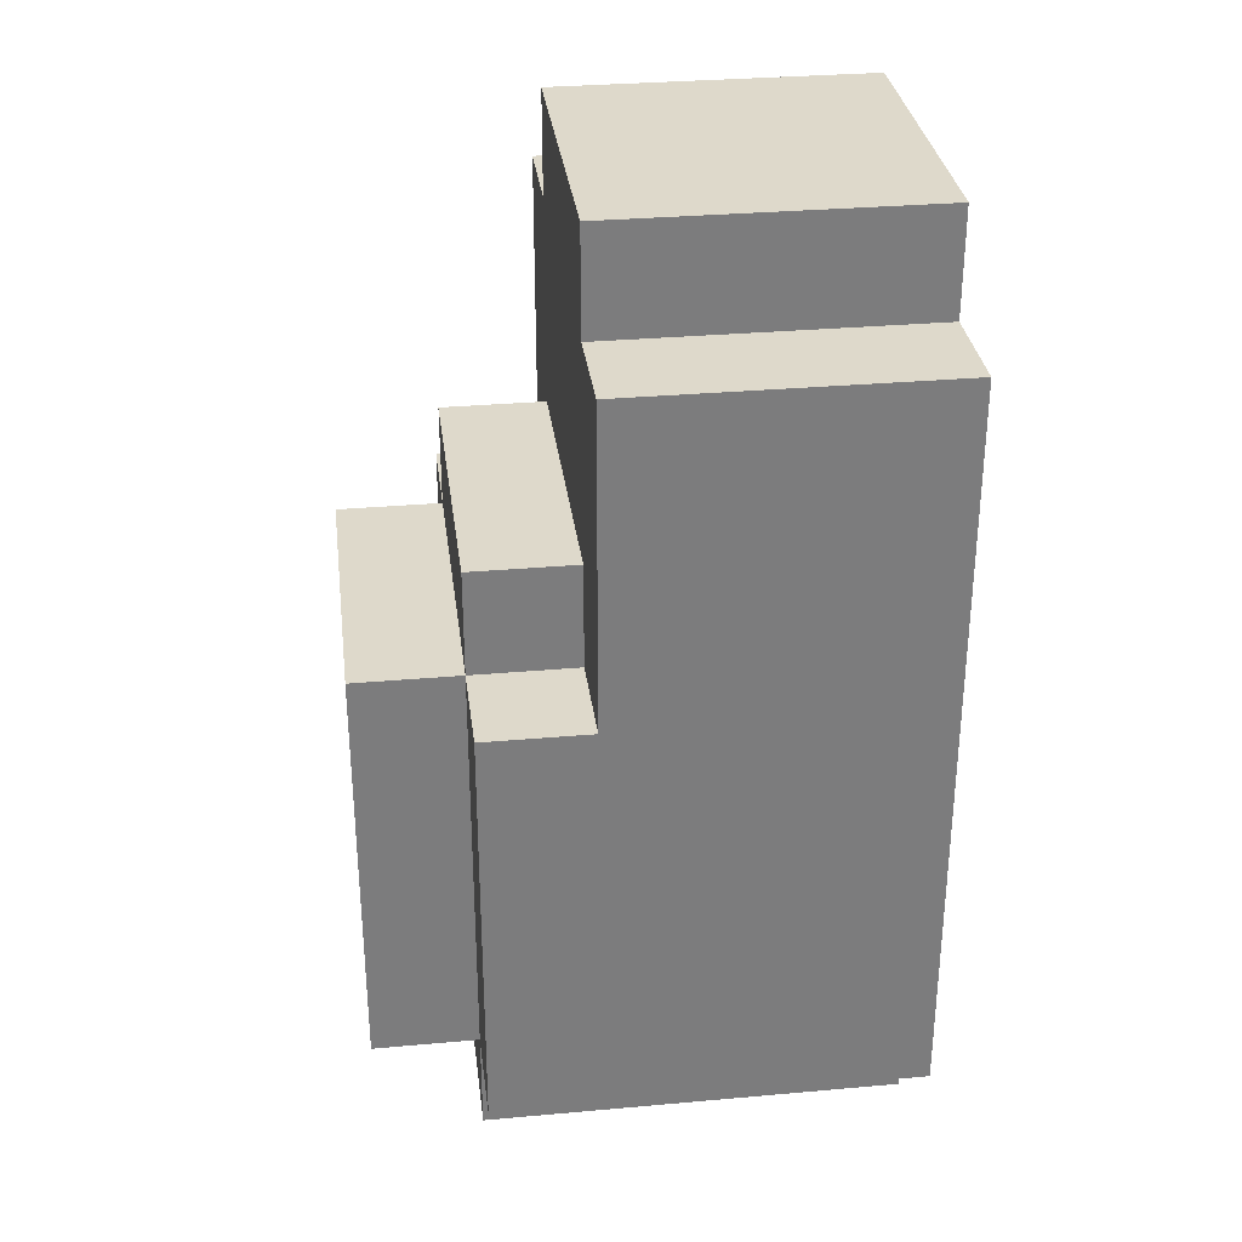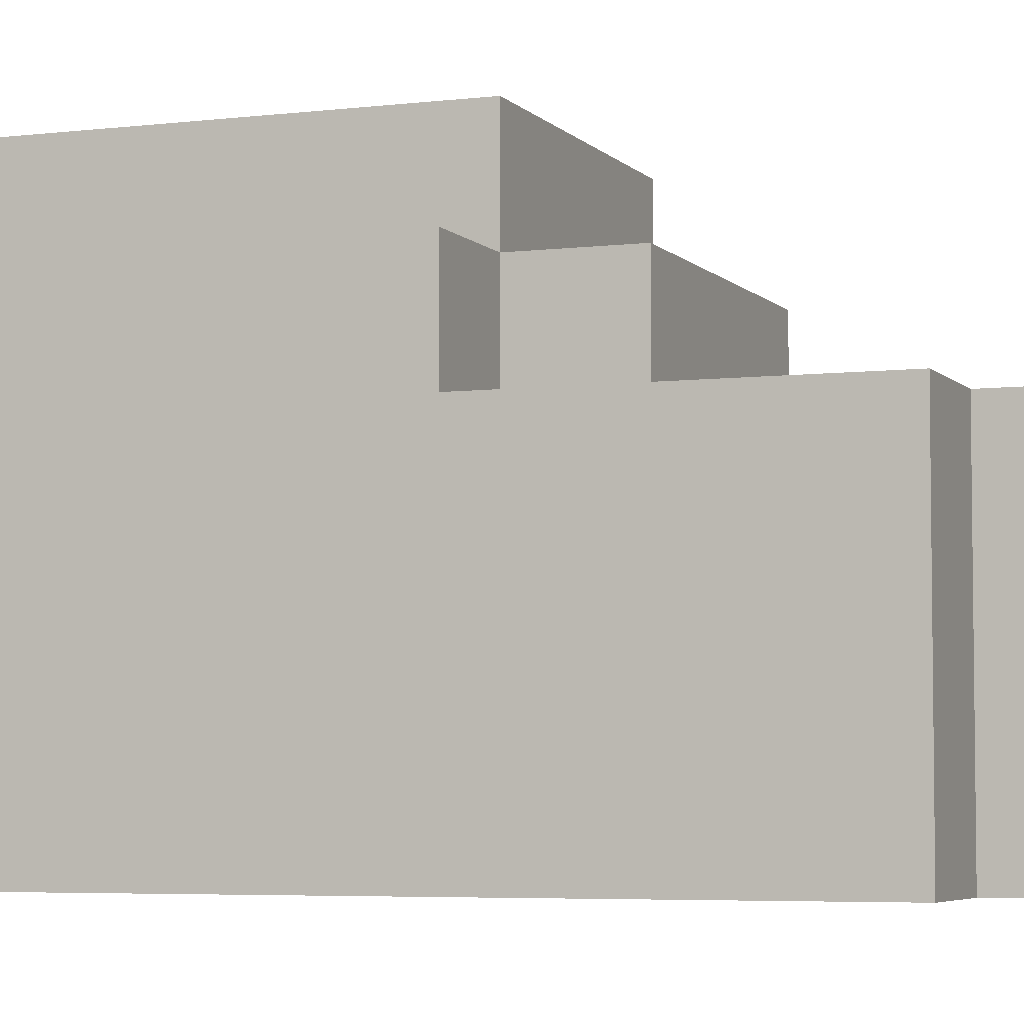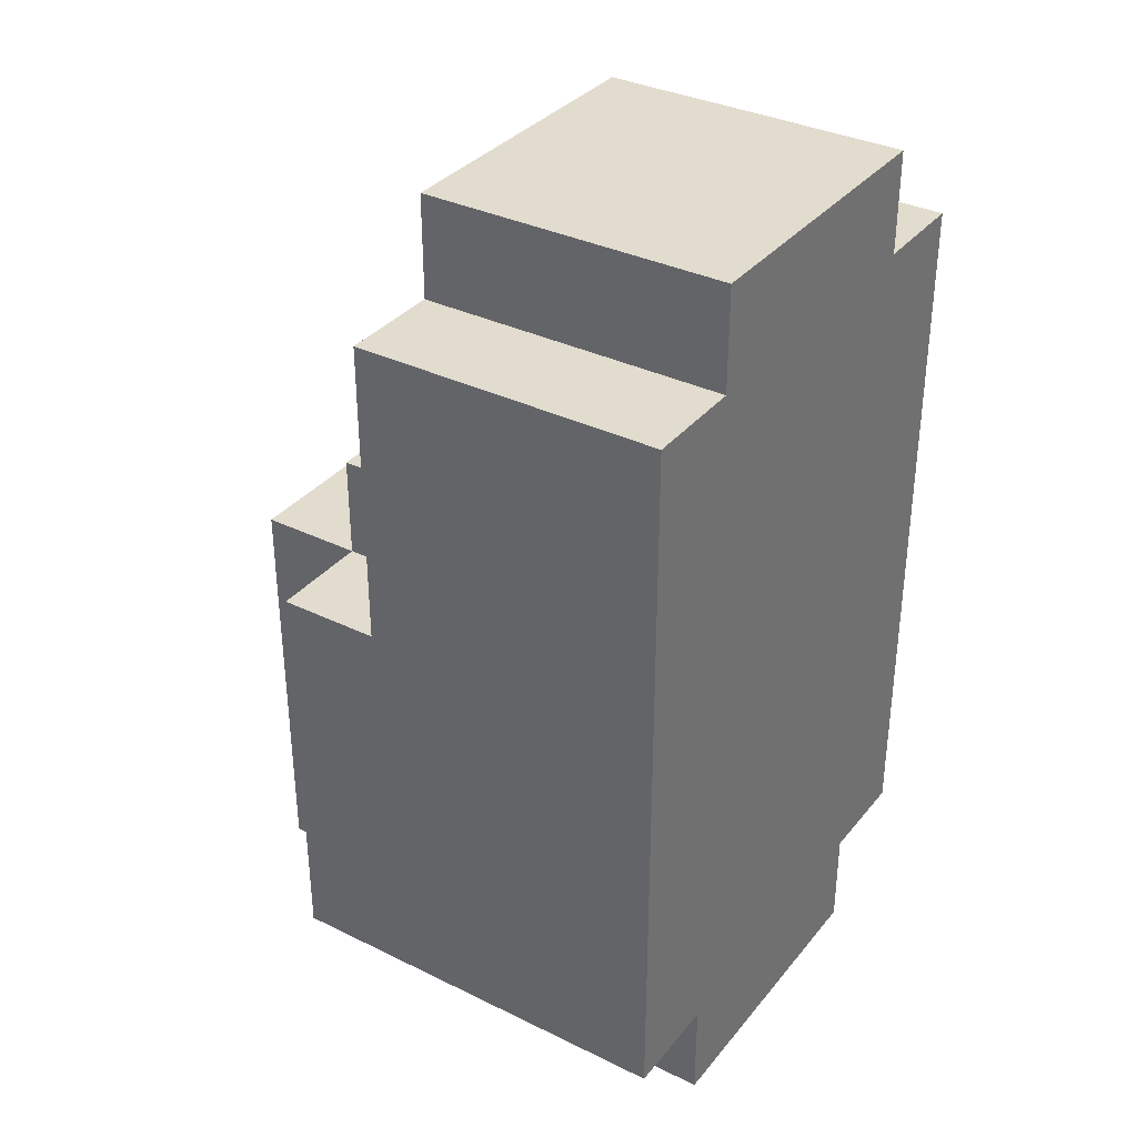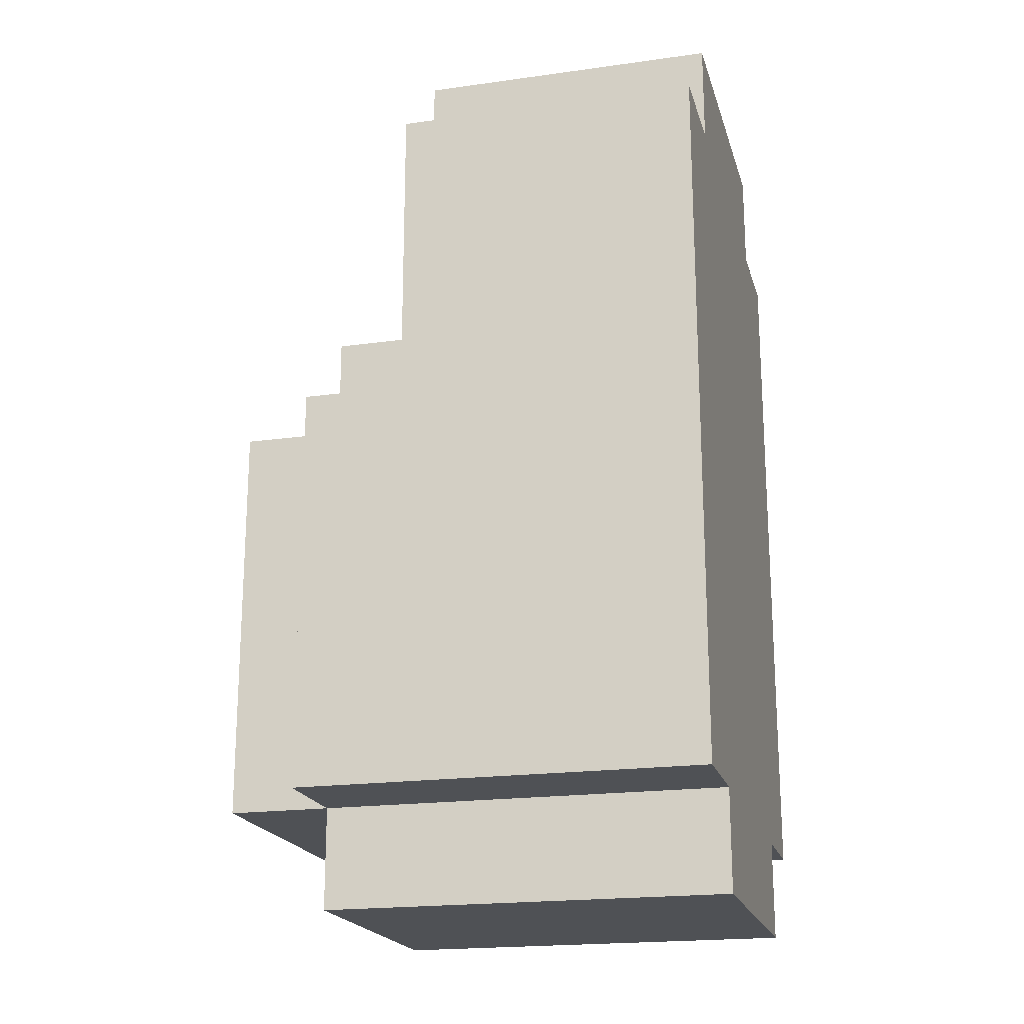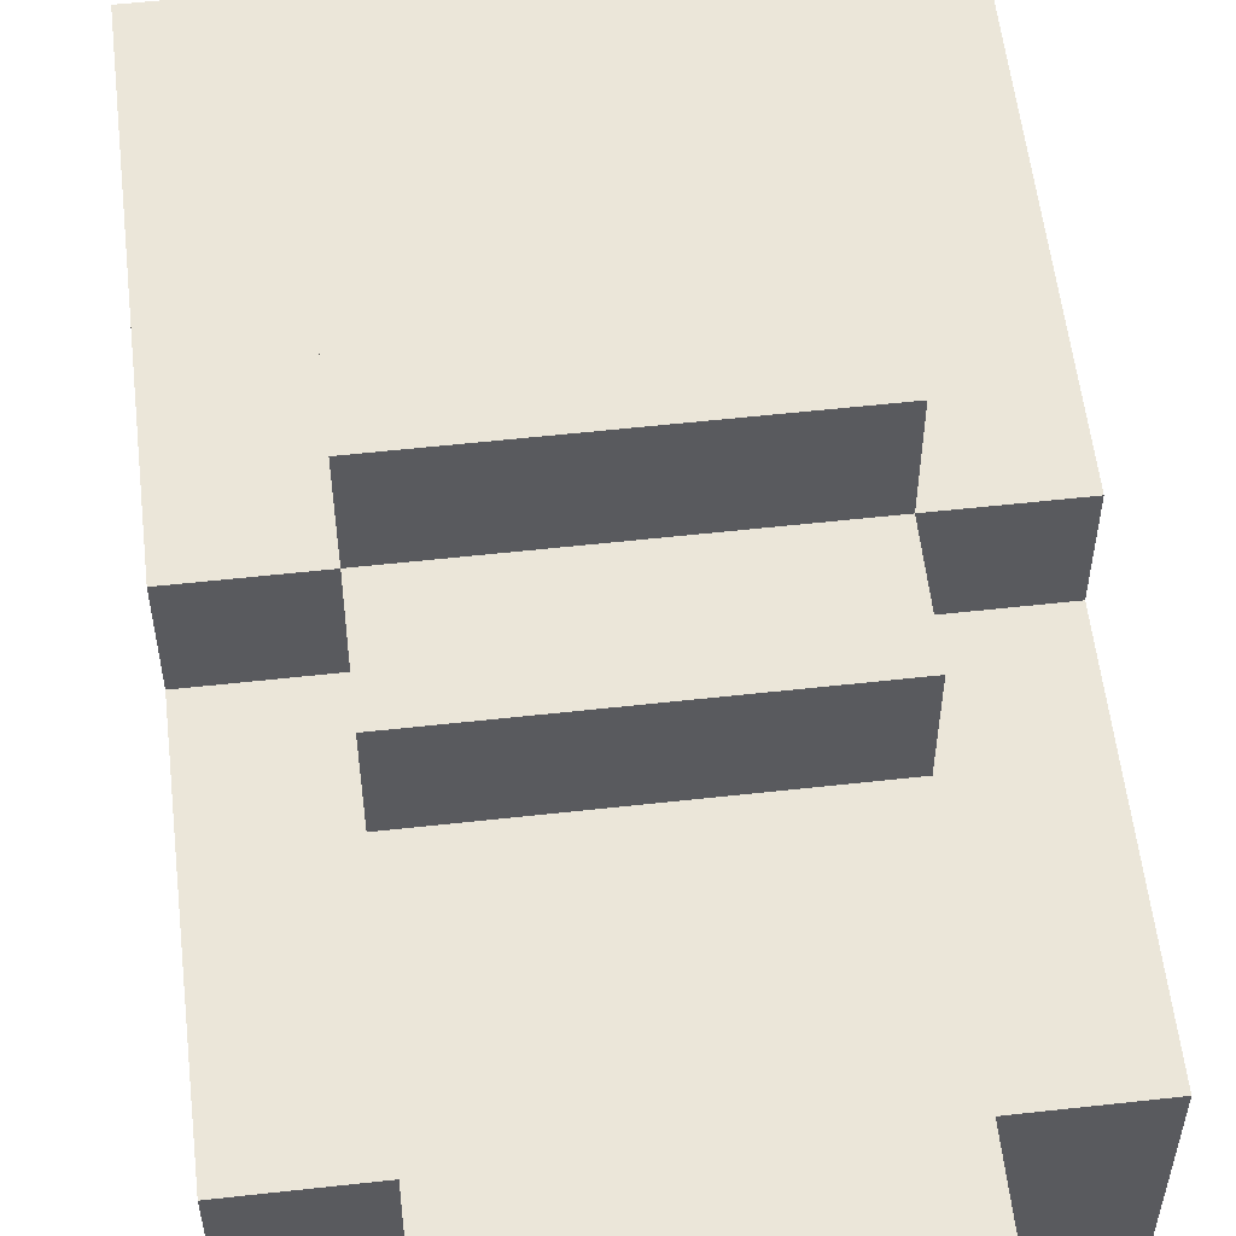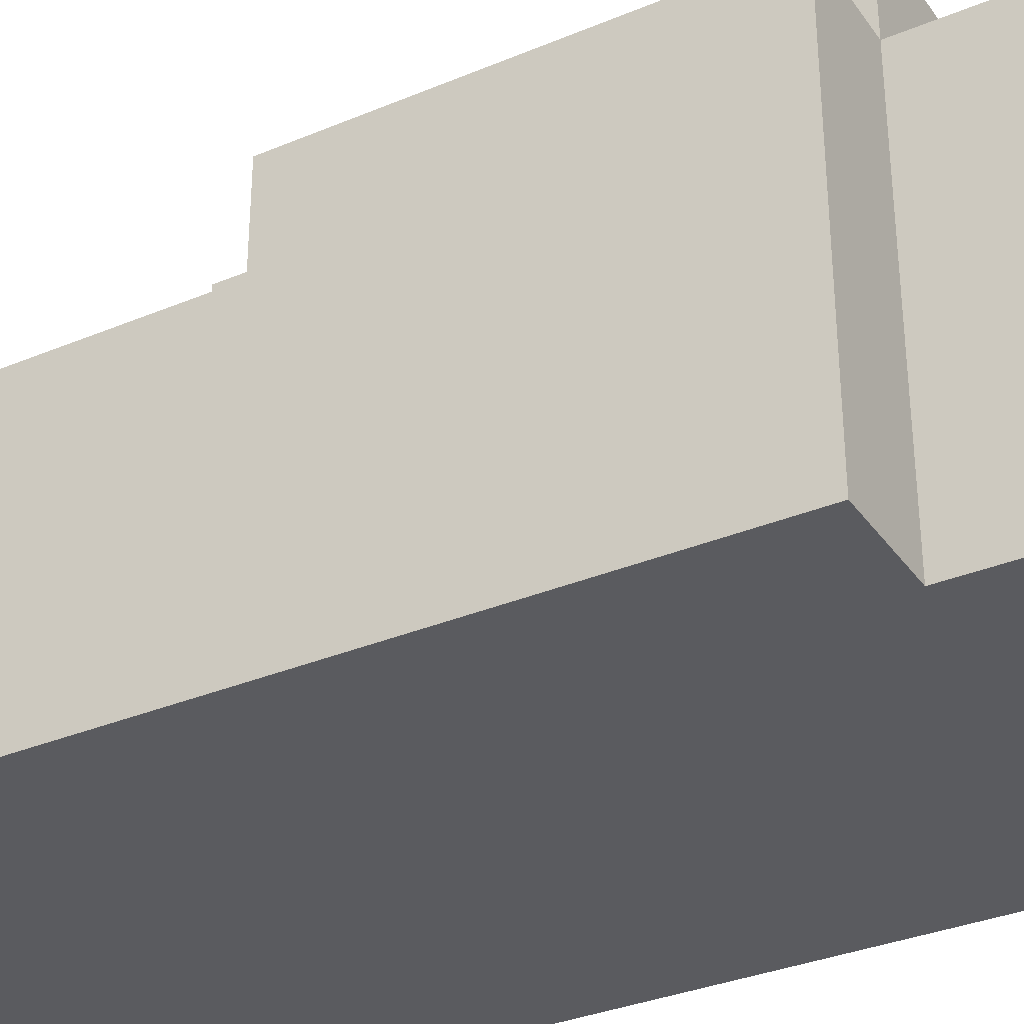
<metadata>
{"format":"obj","ext":"obj","renderer":"f3d","projection":"perspective","resolution":1024,"background":"white","views":[{"elev":31.7,"azim":-97.2,"up":"+Z"},{"elev":-5.0,"azim":-68.8,"up":"+Y"},{"elev":34.6,"azim":-56.7,"up":"+Z"},{"elev":-19.8,"azim":-75.5,"up":"+Z"},{"elev":57.0,"azim":-6.6,"up":"+Y"},{"elev":-33.4,"azim":119.9,"up":"+Y"}]}
</metadata>
<code>
o
v -0.7 2 0.5
v -0.7 2 -0.2
v -0.7 2.1 0.5
v -0.7 2.1 -0.2
v -0.7 2.3 0.5
v -0.7 2.3 0.2
v -0.7 2.4 0.2
v -0.7 2.4 -0.2
v -0.6 2 0.6
v -0.6 2 0.5
v -0.6 2 -0.2
v -0.6 2 -0.3
v -0.6 2.1 0.6
v -0.6 2.1 0.5
v -0.6 2.1 -0.2
v -0.6 2.1 -0.3
v -0.6 2.3 0.6
v -0.6 2.3 0.5
v -0.6 2.3 0.3
v -0.6 2.3 0.2
v -0.6 2.4 0.3
v -0.6 2.4 0.2
v -0.6 2.4 -0.2
v -0.6 2.4 -0.3
v -0.6 2.5 0.2
v -0.6 2.5 -0.2
v -0.3 2 0.6
v -0.3 2 0.5
v -0.3 2 -0.2
v -0.3 2 -0.3
v -0.3 2.1 0.6
v -0.3 2.1 0.5
v -0.3 2.1 -0.2
v -0.3 2.1 -0.3
v -0.3 2.3 0.6
v -0.3 2.3 0.5
v -0.3 2.3 0.3
v -0.3 2.3 0.2
v -0.3 2.4 0.3
v -0.3 2.4 0.2
v -0.3 2.4 -0.2
v -0.3 2.4 -0.3
v -0.3 2.5 0.2
v -0.3 2.5 -0.2
v -0.2 2 0.5
v -0.2 2 -0.2
v -0.2 2.1 0.5
v -0.2 2.1 -0.2
v -0.2 2.3 0.5
v -0.2 2.3 0.2
v -0.2 2.4 0.2
v -0.2 2.4 -0.2
v -0.6 2 0.6
v -0.6 2.1 0.6
v -0.6 2.3 0.6
v -0.3 2 0.6
v -0.3 2.1 0.6
v -0.3 2.3 0.6
v -0.7 2 0.5
v -0.7 2.1 0.5
v -0.7 2.3 0.5
v -0.6 2 0.5
v -0.6 2.1 0.5
v -0.6 2.3 0.5
v -0.3 2 0.5
v -0.3 2.1 0.5
v -0.3 2.3 0.5
v -0.2 2 0.5
v -0.2 2.1 0.5
v -0.2 2.3 0.5
v -0.6 2.3 0.3
v -0.6 2.4 0.3
v -0.3 2.3 0.3
v -0.3 2.4 0.3
v -0.7 2.3 0.2
v -0.7 2.4 0.2
v -0.6 2.3 0.2
v -0.6 2.4 0.2
v -0.6 2.5 0.2
v -0.3 2.3 0.2
v -0.3 2.4 0.2
v -0.3 2.5 0.2
v -0.2 2.3 0.2
v -0.2 2.4 0.2
v -0.7 2 -0.2
v -0.7 2.1 -0.2
v -0.7 2.4 -0.2
v -0.6 2 -0.2
v -0.6 2.1 -0.2
v -0.6 2.4 -0.2
v -0.6 2.5 -0.2
v -0.3 2 -0.2
v -0.3 2.1 -0.2
v -0.3 2.4 -0.2
v -0.3 2.5 -0.2
v -0.2 2 -0.2
v -0.2 2.1 -0.2
v -0.2 2.4 -0.2
v -0.6 2 -0.3
v -0.6 2.1 -0.3
v -0.6 2.4 -0.3
v -0.3 2 -0.3
v -0.3 2.1 -0.3
v -0.3 2.4 -0.3
v -0.6 2 0.6
v -0.3 2 0.6
v -0.7 2 0.5
v -0.6 2 0.5
v -0.3 2 0.5
v -0.2 2 0.5
v -0.7 2 -0.2
v -0.6 2 -0.2
v -0.3 2 -0.2
v -0.2 2 -0.2
v -0.6 2 -0.3
v -0.3 2 -0.3
v -0.6 2.3 0.6
v -0.3 2.3 0.6
v -0.7 2.3 0.5
v -0.6 2.3 0.5
v -0.3 2.3 0.5
v -0.2 2.3 0.5
v -0.6 2.3 0.3
v -0.3 2.3 0.3
v -0.7 2.3 0.2
v -0.6 2.3 0.2
v -0.3 2.3 0.2
v -0.2 2.3 0.2
v -0.6 2.4 0.3
v -0.3 2.4 0.3
v -0.7 2.4 0.2
v -0.6 2.4 0.2
v -0.3 2.4 0.2
v -0.2 2.4 0.2
v -0.7 2.4 -0.2
v -0.6 2.4 -0.2
v -0.3 2.4 -0.2
v -0.2 2.4 -0.2
v -0.6 2.4 -0.3
v -0.3 2.4 -0.3
v -0.6 2.5 0.2
v -0.3 2.5 0.2
v -0.6 2.5 -0.2
v -0.3 2.5 -0.2
f 3 2 1
f 4 2 3
f 5 4 3
f 6 4 5
f 7 4 6
f 8 4 7
f 13 10 9
f 14 10 13
f 15 12 11
f 16 12 15
f 17 14 13
f 18 14 17
f 21 20 19
f 22 20 21
f 23 16 15
f 24 16 23
f 25 23 22
f 26 23 25
f 27 28 31
f 31 28 32
f 29 30 33
f 33 30 34
f 31 32 35
f 35 32 36
f 37 38 39
f 39 38 40
f 33 34 41
f 41 34 42
f 40 41 43
f 43 41 44
f 45 46 47
f 47 46 48
f 47 48 49
f 49 48 50
f 50 48 51
f 51 48 52
f 56 54 53
f 57 55 54
f 57 54 56
f 58 55 57
f 62 60 59
f 63 61 60
f 63 60 62
f 64 61 63
f 68 66 65
f 69 67 66
f 69 66 68
f 70 67 69
f 73 72 71
f 74 72 73
f 77 76 75
f 78 76 77
f 81 79 78
f 82 79 81
f 83 81 80
f 84 81 83
f 85 86 88
f 86 87 89
f 88 86 89
f 89 87 90
f 90 91 94
f 94 91 95
f 92 93 96
f 93 94 97
f 96 93 97
f 97 94 98
f 99 100 102
f 100 101 103
f 102 100 103
f 103 101 104
f 108 106 105
f 109 106 108
f 111 108 107
f 111 110 109
f 111 109 108
f 112 110 111
f 113 110 112
f 114 110 113
f 115 113 112
f 116 113 115
f 117 118 120
f 120 118 121
f 119 120 123
f 121 122 123
f 120 121 123
f 123 122 124
f 119 123 125
f 125 123 126
f 124 122 127
f 127 122 128
f 129 130 132
f 132 130 133
f 131 132 135
f 135 132 136
f 133 134 137
f 137 134 138
f 136 137 139
f 139 137 140
f 141 142 143
f 143 142 144

</code>
